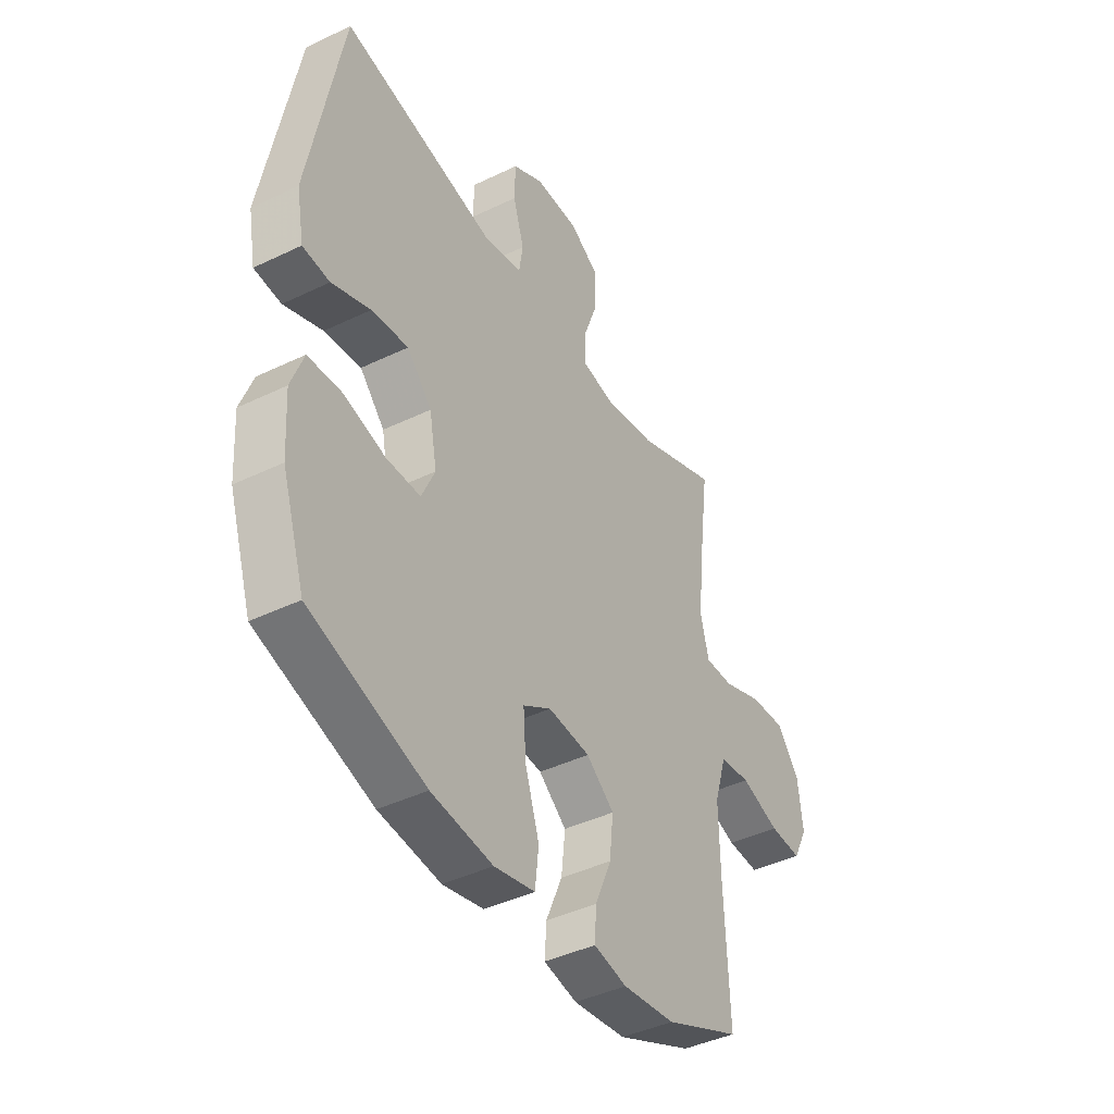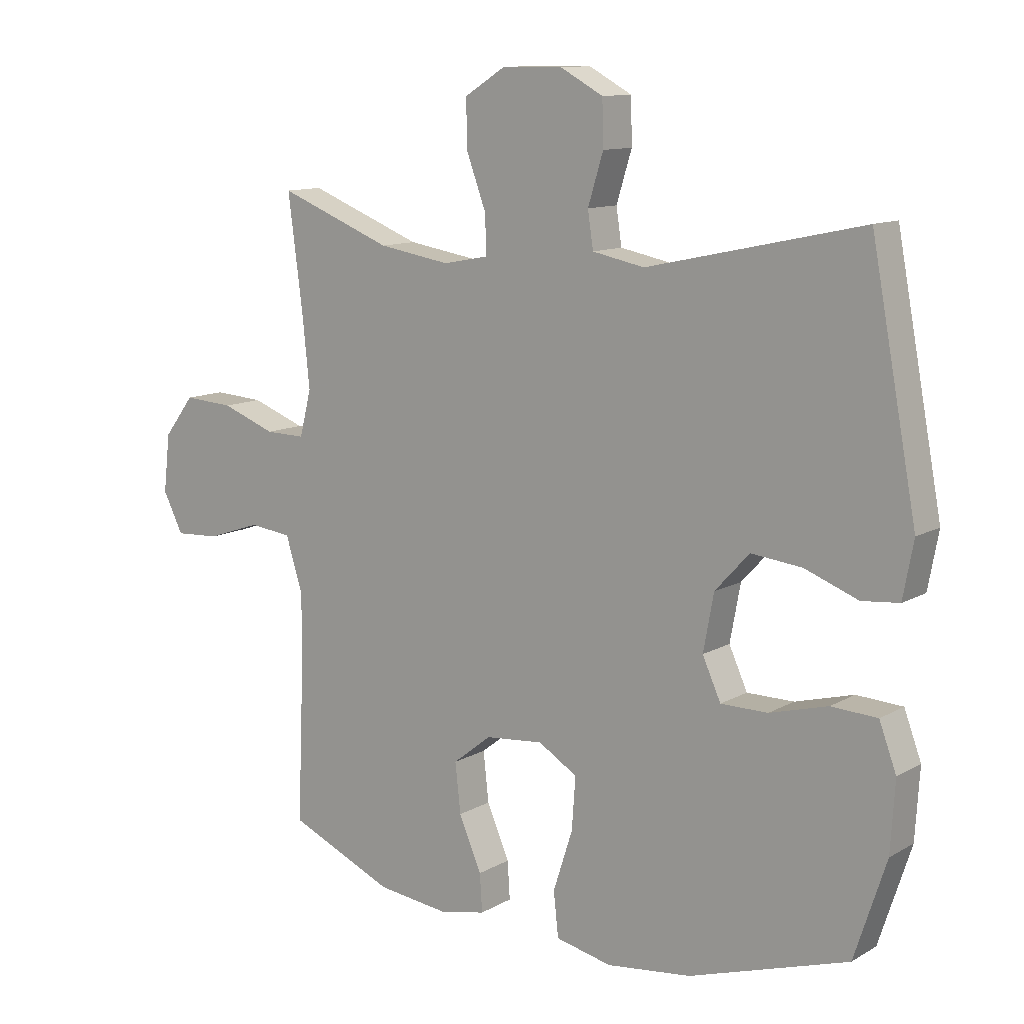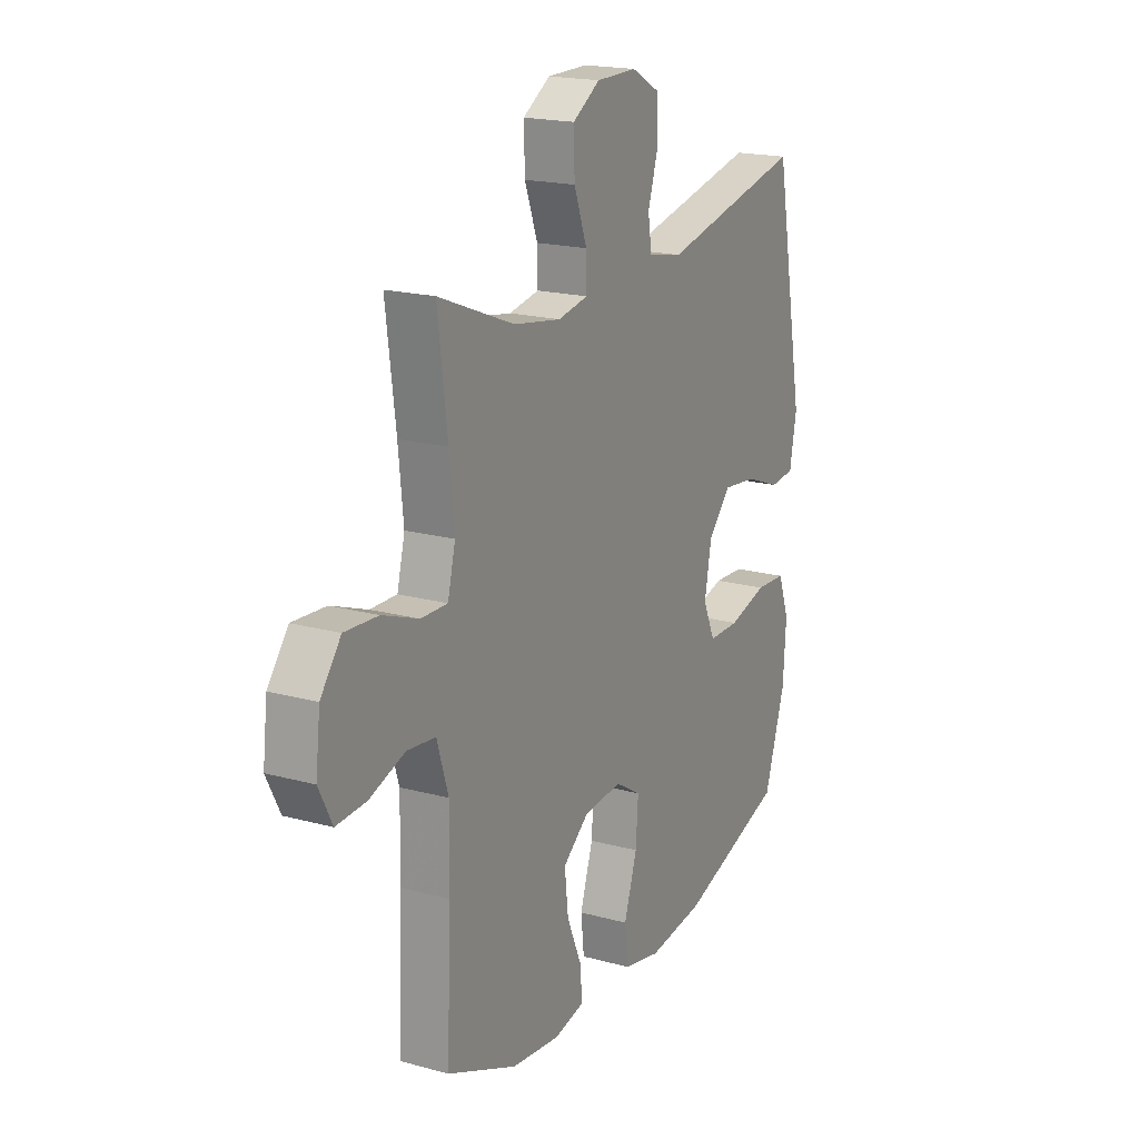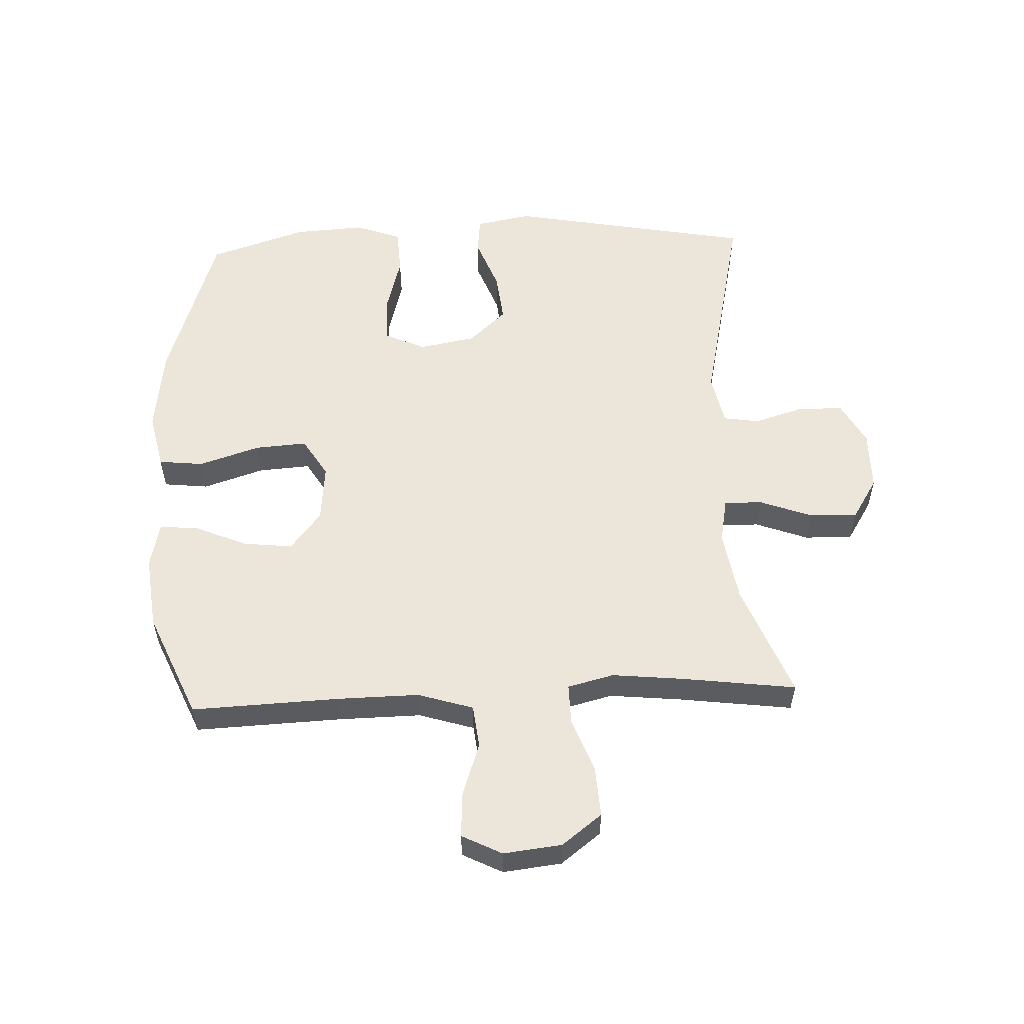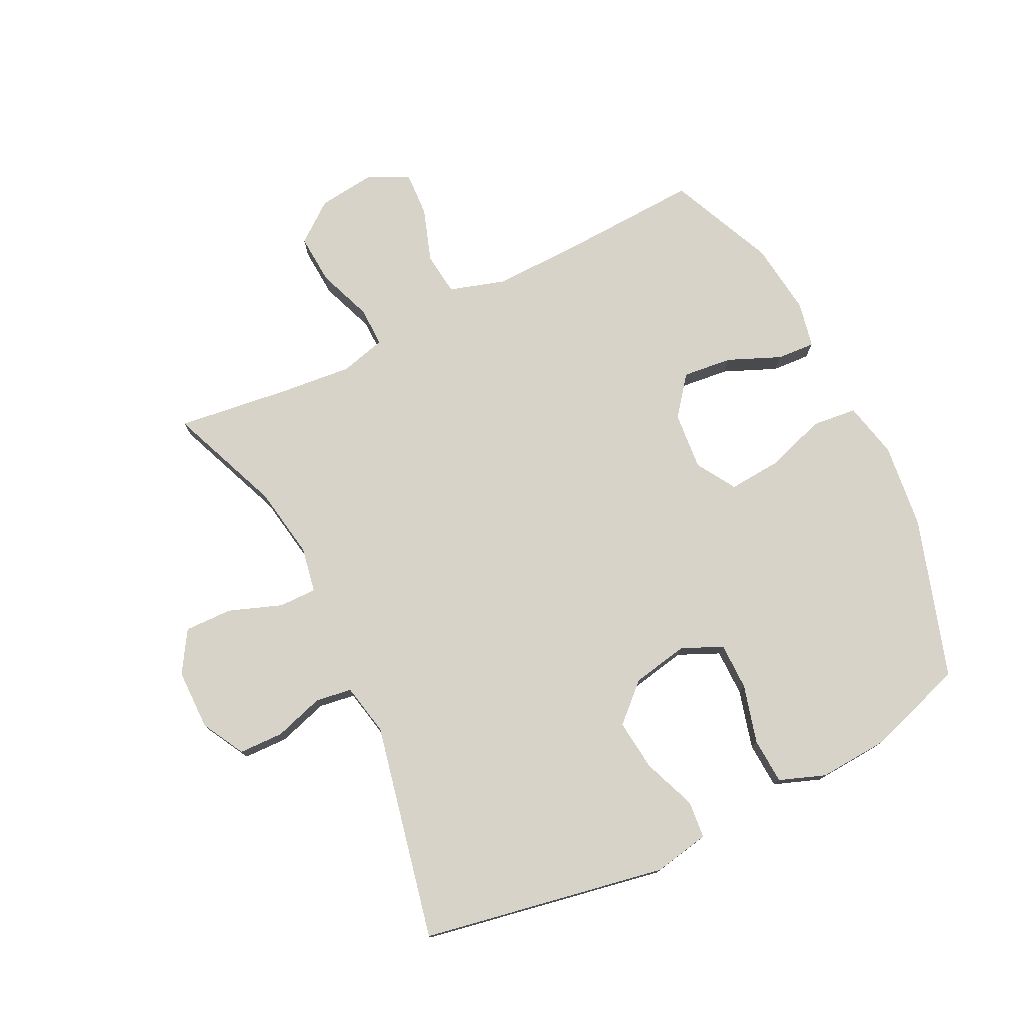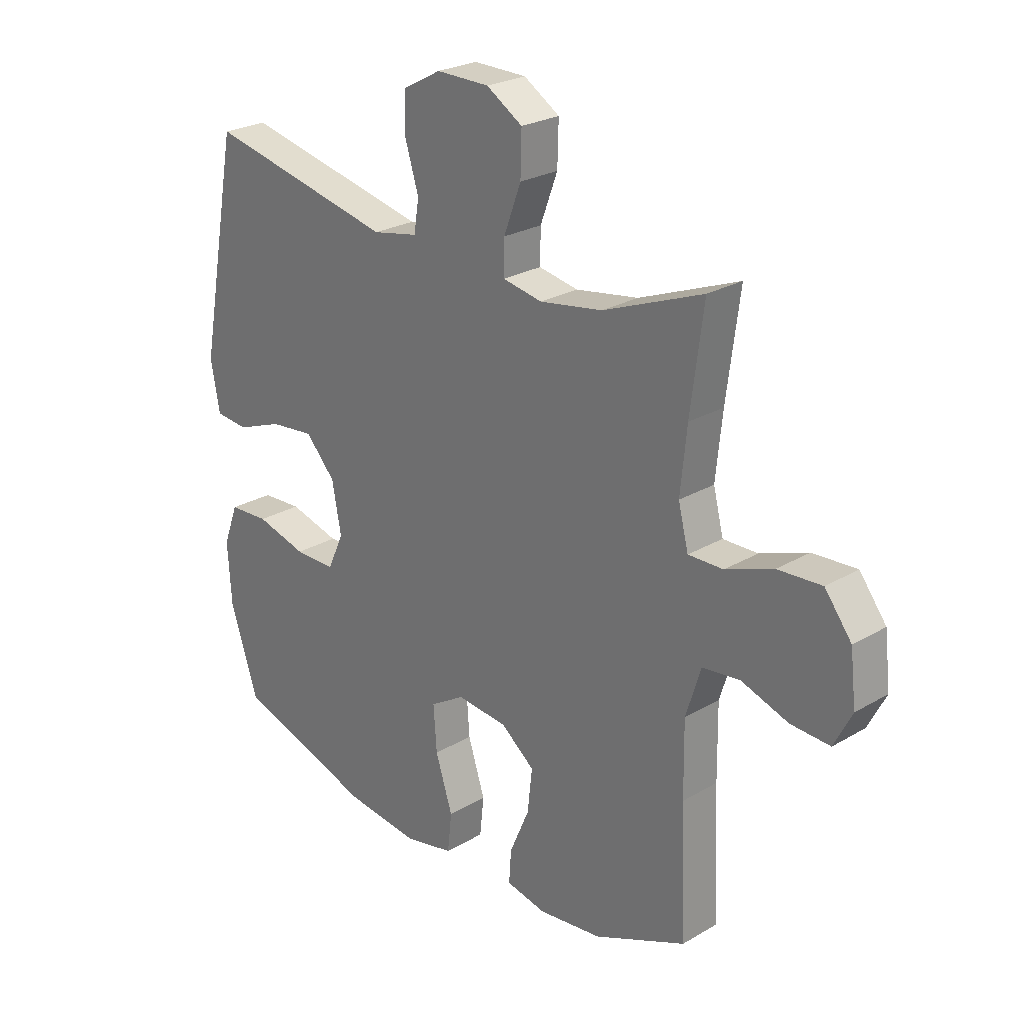
<metadata>
{"format":"obj","ext":"obj","renderer":"f3d","projection":"perspective","resolution":1024,"background":"white","views":[{"elev":-41.9,"azim":120.1,"up":"+Z"},{"elev":11.5,"azim":36.8,"up":"+Z"},{"elev":18.8,"azim":-62.5,"up":"+Z"},{"elev":55.5,"azim":-92.4,"up":"+Y"},{"elev":76.5,"azim":63.6,"up":"+Y"},{"elev":25.2,"azim":-133.5,"up":"+Z"}]}
</metadata>
<code>
v -0.5 0.07 0.5
v -0.314 0.07 0.427
v -0.197 0.07 0.408
v -0.123 0.07 0.422
v -0.124 0.07 0.484
v -0.156 0.07 0.57
v -0.158 0.07 0.648
v -0.091 0.07 0.69
v 0.008 0.07 0.691
v 0.078 0.07 0.653
v 0.08 0.07 0.58
v 0.055 0.07 0.499
v 0.064 0.07 0.44
v 0.149 0.07 0.423
v 0.5 0.07 0.5
v 0.575 0.07 0.101
v 0.558 0.07 0.01
v 0.497 0.07 0.004
v 0.41 0.07 0.037
v 0.327 0.07 0.046
v 0.271 0.07 -0.015
v 0.254 0.07 -0.107
v 0.284 0.07 -0.173
v 0.361 0.07 -0.173
v 0.456 0.07 -0.147
v 0.531 0.07 -0.151
v 0.559 0.07 -0.226
v 0.552 0.07 -0.34
v 0.5 0.07 -0.5
v 0.24 0.07 -0.584
v 0.101 0.07 -0.601
v 0.009 0.07 -0.581
v 0.001 0.07 -0.508
v 0.033 0.07 -0.409
v 0.039 0.07 -0.324
v -0.025 0.07 -0.285
v -0.12 0.07 -0.294
v -0.183 0.07 -0.344
v -0.174 0.07 -0.425
v -0.137 0.07 -0.511
v -0.133 0.07 -0.573
v -0.208 0.07 -0.589
v -0.327 0.07 -0.575
v -0.5 0.07 -0.5
v -0.49 0.07 -0.262
v -0.488 0.07 -0.127
v -0.516 0.07 -0.037
v -0.586 0.07 -0.029
v -0.674 0.07 -0.059
v -0.747 0.07 -0.063
v -0.78 0.07 0.002
v -0.769 0.07 0.097
v -0.719 0.07 0.162
v -0.637 0.07 0.157
v -0.548 0.07 0.124
v -0.483 0.07 0.123
v -0.464 0.07 0.198
v -0.476 0.07 0.315
v -0.5 0 0.5
v -0.314 0 0.427
v -0.197 0 0.408
v -0.123 0 0.422
v -0.124 0 0.484
v -0.156 0 0.57
v -0.158 0 0.648
v -0.091 0 0.69
v 0.008 0 0.691
v 0.078 0 0.653
v 0.08 0 0.58
v 0.055 0 0.499
v 0.064 0 0.44
v 0.149 0 0.423
v 0.5 0 0.5
v 0.575 0 0.101
v 0.558 0 0.01
v 0.497 0 0.004
v 0.41 0 0.037
v 0.327 0 0.046
v 0.271 0 -0.015
v 0.254 0 -0.107
v 0.284 0 -0.173
v 0.361 0 -0.173
v 0.456 0 -0.147
v 0.531 0 -0.151
v 0.559 0 -0.226
v 0.552 0 -0.34
v 0.5 0 -0.5
v 0.24 0 -0.584
v 0.101 0 -0.601
v 0.009 0 -0.581
v 0.001 0 -0.508
v 0.033 0 -0.409
v 0.039 0 -0.324
v -0.025 0 -0.285
v -0.12 0 -0.294
v -0.183 0 -0.344
v -0.174 0 -0.425
v -0.137 0 -0.511
v -0.133 0 -0.573
v -0.208 0 -0.589
v -0.327 0 -0.575
v -0.5 0 -0.5
v -0.49 0 -0.262
v -0.488 0 -0.127
v -0.516 0 -0.037
v -0.586 0 -0.029
v -0.674 0 -0.059
v -0.747 0 -0.063
v -0.78 0 0.002
v -0.769 0 0.097
v -0.719 0 0.162
v -0.637 0 0.157
v -0.548 0 0.124
v -0.483 0 0.123
v -0.464 0 0.198
v -0.476 0 0.315
f 52 53 54 55
f 52 55 56
f 51 52 56
f 48 49 50 51
f 47 48 51 56
f 46 47 56 57
f 42 43 44 45
f 42 45 46 57
f 39 40 41 42
f 38 39 42 57
f 31 32 33 34
f 31 34 35
f 30 31 35
f 29 30 35
f 28 29 35 36
f 24 25 26 27
f 23 24 27 28
f 16 17 18 19
f 14 15 16 19
f 13 14 19 20
f 9 10 11 12
f 9 12 13
f 8 9 13
f 5 6 7 8
f 4 5 8 13
f 3 4 13 20
f 58 1 2
f 37 38 57 58
f 36 37 58 2
f 23 28 36
f 22 23 36 2
f 21 22 2 3
f 3 20 21
f 113 112 111 110
f 114 113 110
f 114 110 109
f 109 108 107 106
f 114 109 106 105
f 115 114 105 104
f 103 102 101 100
f 115 104 103 100
f 100 99 98 97
f 115 100 97 96
f 92 91 90 89
f 93 92 89
f 93 89 88
f 93 88 87
f 94 93 87 86
f 85 84 83 82
f 86 85 82 81
f 77 76 75 74
f 77 74 73 72
f 78 77 72 71
f 70 69 68 67
f 71 70 67
f 71 67 66
f 66 65 64 63
f 71 66 63 62
f 78 71 62 61
f 60 59 116
f 116 115 96 95
f 60 116 95 94
f 94 86 81
f 60 94 81 80
f 61 60 80 79
f 79 78 61
f 1 59 60 2
f 2 60 61 3
f 3 61 62 4
f 4 62 63 5
f 5 63 64 6
f 6 64 65 7
f 7 65 66 8
f 8 66 67 9
f 9 67 68 10
f 10 68 69 11
f 11 69 70 12
f 12 70 71 13
f 13 71 72 14
f 14 72 73 15
f 15 73 74 16
f 16 74 75 17
f 17 75 76 18
f 18 76 77 19
f 19 77 78 20
f 20 78 79 21
f 21 79 80 22
f 22 80 81 23
f 23 81 82 24
f 24 82 83 25
f 25 83 84 26
f 26 84 85 27
f 27 85 86 28
f 28 86 87 29
f 29 87 88 30
f 30 88 89 31
f 31 89 90 32
f 32 90 91 33
f 33 91 92 34
f 34 92 93 35
f 35 93 94 36
f 36 94 95 37
f 37 95 96 38
f 38 96 97 39
f 39 97 98 40
f 40 98 99 41
f 41 99 100 42
f 42 100 101 43
f 43 101 102 44
f 44 102 103 45
f 45 103 104 46
f 46 104 105 47
f 47 105 106 48
f 48 106 107 49
f 49 107 108 50
f 50 108 109 51
f 51 109 110 52
f 52 110 111 53
f 53 111 112 54
f 54 112 113 55
f 55 113 114 56
f 56 114 115 57
f 57 115 116 58
f 58 116 59 1

</code>
